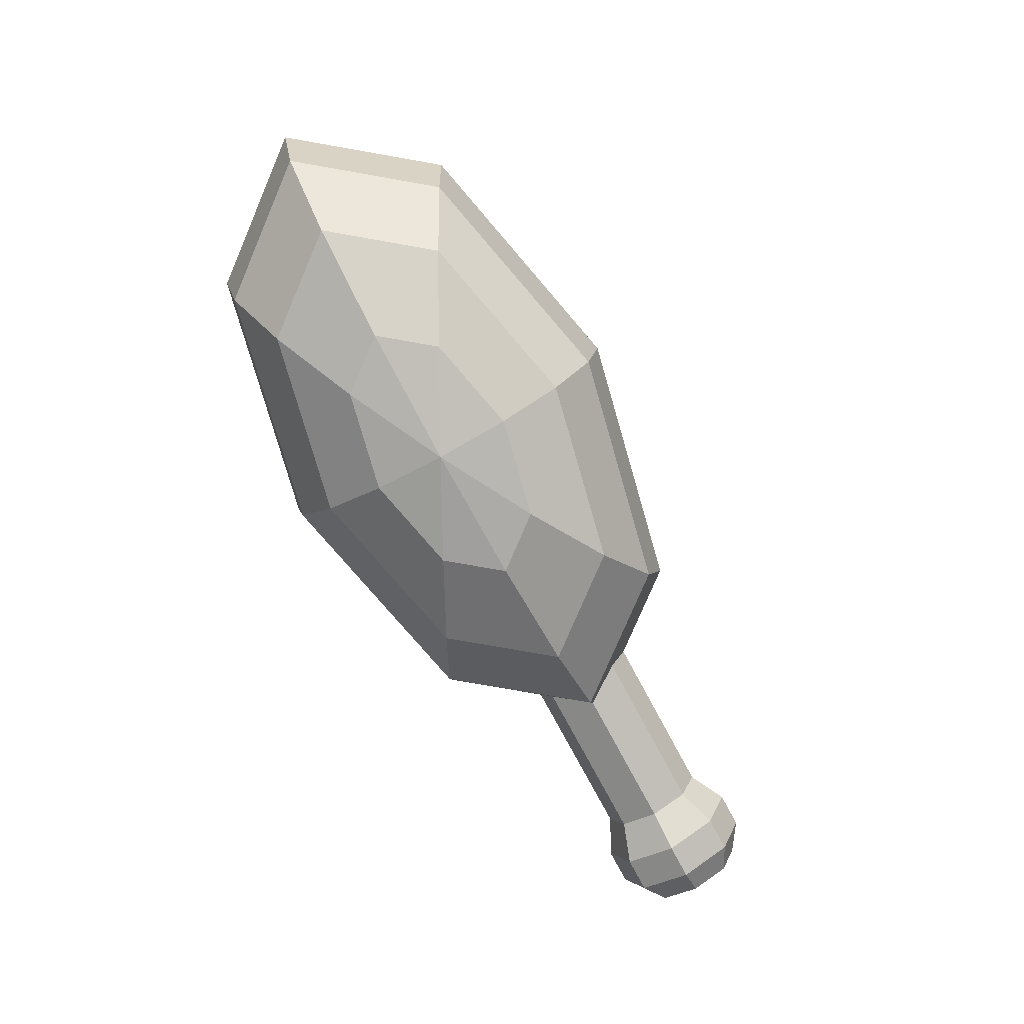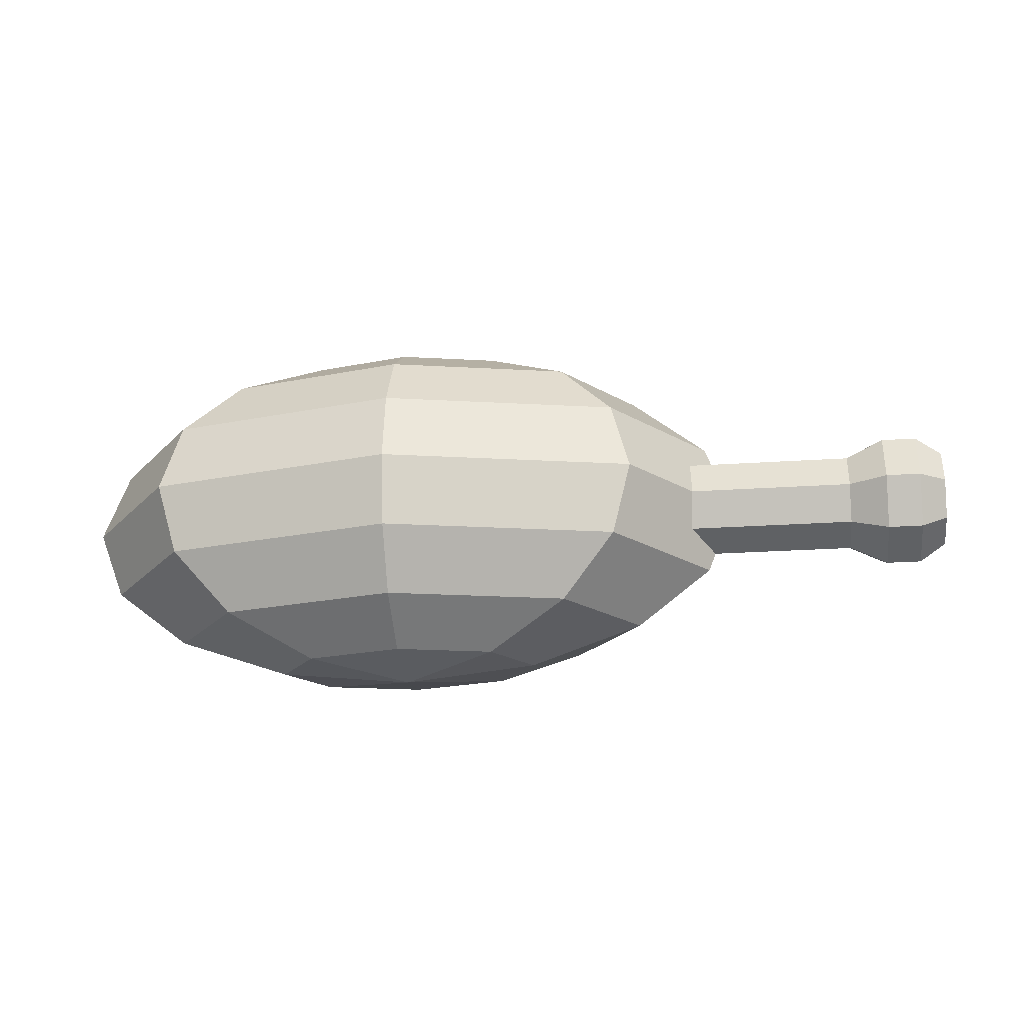
<metadata>
{"format":"obj","ext":"obj","renderer":"f3d","projection":"perspective","resolution":1024,"background":"white","views":[{"elev":-78.9,"azim":-43.9,"up":"+Y"},{"elev":-22.9,"azim":24.4,"up":"+Y"}]}
</metadata>
<code>
o mChicken_leg_mMaterialO_0
v 0.02188 0.07563 0.0747
v 0.1238 0.1116 0.007998
v 0.01971 0.1116 0.06788
v 0.01971 0.03963 0.06788
v 0.09323 0.009106 0.002615
v 0.1238 0.03963 0.007998
v 0.004261 -0.01129 0.01936
v -0.006664 -0.01845 -0.01495
v 0.0474 -0.01129 -0.005442
v -0.006664 0.1697 -0.01495
v 0.004261 0.1626 0.01936
v 0.0474 0.1626 -0.005442
v 0.01971 0.1116 0.06788
v 0.09323 0.1422 0.002615
v 0.01352 0.1422 0.04845
v 0.02188 0.07563 0.0747
v 0.1238 0.03963 0.007998
v 0.1346 0.07563 0.009889
v 0.01352 0.009106 0.04845
v 0.0474 -0.01129 -0.005442
v 0.09323 0.009106 0.002615
v 0.01352 0.1422 0.04845
v 0.0474 0.1626 -0.005442
v 0.004261 0.1626 0.01936
v -0.006664 0.1697 -0.01495
v 0.0474 0.1626 -0.005442
v 0.05886 0.1626 -0.03581
v 0.1238 0.1116 0.007998
v 0.1144 0.1422 -0.0535
v 0.09323 0.1422 0.002615
v 0.1346 0.07563 0.009889
v 0.1515 0.03963 -0.06532
v 0.1646 0.07563 -0.06947
v 0.09323 0.009106 0.002615
v 0.05886 -0.01129 -0.03581
v 0.1144 0.009106 -0.0535
v 0.09323 0.1422 0.002615
v 0.05886 0.1626 -0.03581
v 0.0474 0.1626 -0.005442
v 0.1346 0.07563 0.009889
v 0.1515 0.1116 -0.06532
v 0.1238 0.1116 0.007998
v 0.1238 0.03963 0.007998
v 0.1144 0.009106 -0.0535
v 0.1515 0.03963 -0.06532
v 0.0474 -0.01129 -0.005442
v -0.006664 -0.01845 -0.01495
v 0.05886 -0.01129 -0.03581
v 0.05886 -0.01129 -0.03581
v 0.06468 0.009106 -0.08703
v 0.1144 0.009106 -0.0535
v 0.05886 0.1626 -0.03581
v 0.06468 0.1422 -0.08703
v 0.03195 0.1626 -0.05396
v 0.1515 0.1116 -0.06532
v 0.09423 0.07563 -0.1169
v 0.08655 0.1116 -0.1091
v 0.1144 0.009106 -0.0535
v 0.08655 0.03963 -0.1091
v 0.1515 0.03963 -0.06532
v 0.05886 -0.01129 -0.03581
v -0.006664 -0.01845 -0.01495
v 0.03195 -0.01129 -0.05396
v -0.006664 0.1697 -0.01495
v 0.05886 0.1626 -0.03581
v 0.03195 0.1626 -0.05396
v 0.1144 0.1422 -0.0535
v 0.08655 0.1116 -0.1091
v 0.06468 0.1422 -0.08703
v 0.1515 0.03963 -0.06532
v 0.09423 0.07563 -0.1169
v 0.1646 0.07563 -0.06947
v 0.03195 0.1626 -0.05396
v -0.02685 0.1422 -0.07834
v -0.01759 0.1626 -0.04925
v 0.08655 0.1116 -0.1091
v -0.03521 0.07563 -0.1046
v -0.03304 0.1116 -0.09777
v 0.06468 0.009106 -0.08703
v -0.03304 0.03963 -0.09777
v 0.08655 0.03963 -0.1091
v 0.03195 -0.01129 -0.05396
v -0.006664 -0.01845 -0.01495
v -0.01759 -0.01129 -0.04925
v -0.006664 0.1697 -0.01495
v 0.03195 0.1626 -0.05396
v -0.01759 0.1626 -0.04925
v 0.06468 0.1422 -0.08703
v -0.03304 0.1116 -0.09777
v -0.02685 0.1422 -0.07834
v 0.08655 0.03963 -0.1091
v -0.03521 0.07563 -0.1046
v 0.09423 0.07563 -0.1169
v 0.03195 -0.01129 -0.05396
v -0.02685 0.009106 -0.07834
v 0.06468 0.009106 -0.08703
v -0.01759 -0.01129 -0.04925
v -0.006664 -0.01845 -0.01495
v -0.06072 -0.01129 -0.02445
v -0.006664 0.1697 -0.01495
v -0.01759 0.1626 -0.04925
v -0.06072 0.1626 -0.02445
v -0.03304 0.1116 -0.09777
v -0.1066 0.1422 -0.03251
v -0.02685 0.1422 -0.07834
v -0.03521 0.07563 -0.1046
v -0.1372 0.03963 -0.03789
v -0.1479 0.07563 -0.03978
v -0.02685 0.009106 -0.07834
v -0.06072 -0.01129 -0.02445
v -0.1066 0.009106 -0.03251
v -0.02685 0.1422 -0.07834
v -0.06072 0.1626 -0.02445
v -0.01759 0.1626 -0.04925
v -0.03521 0.07563 -0.1046
v -0.1372 0.1116 -0.03789
v -0.03304 0.1116 -0.09777
v -0.03304 0.03963 -0.09777
v -0.1066 0.009106 -0.03251
v -0.1372 0.03963 -0.03789
v -0.1372 0.1116 -0.03789
v -0.1277 0.1422 0.02361
v -0.1066 0.1422 -0.03251
v -0.1479 0.07563 -0.03978
v -0.1649 0.03963 0.03543
v -0.1779 0.07563 0.03958
v -0.1066 0.009106 -0.03251
v -0.07219 -0.01129 0.00592
v -0.1277 0.009106 0.02361
v -0.1066 0.1422 -0.03251
v -0.07219 0.1626 0.00592
v -0.06072 0.1626 -0.02445
v -0.1479 0.07563 -0.03978
v -0.1649 0.1116 0.03543
v -0.1372 0.1116 -0.03789
v -0.1372 0.03963 -0.03789
v -0.1277 0.009106 0.02361
v -0.1649 0.03963 0.03543
v -0.06072 -0.01129 -0.02445
v -0.006664 -0.01845 -0.01495
v -0.07219 -0.01129 0.00592
v -0.006664 0.1697 -0.01495
v -0.06072 0.1626 -0.02445
v -0.07219 0.1626 0.00592
v -0.07219 0.1626 0.00592
v -0.07801 0.1422 0.05714
v -0.04527 0.1626 0.02407
v -0.1649 0.1116 0.03543
v -0.1076 0.07563 0.087
v -0.09988 0.1116 0.07924
v -0.1277 0.009106 0.02361
v -0.09988 0.03963 0.07924
v -0.1649 0.03963 0.03543
v -0.07219 -0.01129 0.00592
v -0.006664 -0.01845 -0.01495
v -0.04527 -0.01129 0.02407
v -0.006664 0.1697 -0.01495
v -0.07219 0.1626 0.00592
v -0.04527 0.1626 0.02407
v -0.1277 0.1422 0.02361
v -0.09988 0.1116 0.07924
v -0.07801 0.1422 0.05714
v -0.1649 0.03963 0.03543
v -0.1076 0.07563 0.087
v -0.1779 0.07563 0.03958
v -0.07219 -0.01129 0.00592
v -0.07801 0.009106 0.05714
v -0.1277 0.009106 0.02361
v -0.09988 0.1116 0.07924
v 0.02188 0.07563 0.0747
v 0.01971 0.1116 0.06788
v -0.07801 0.009106 0.05714
v 0.01971 0.03963 0.06788
v -0.09988 0.03963 0.07924
v -0.04527 -0.01129 0.02407
v -0.006664 -0.01845 -0.01495
v 0.004261 -0.01129 0.01936
v -0.006664 0.1697 -0.01495
v -0.04527 0.1626 0.02407
v 0.004261 0.1626 0.01936
v -0.07801 0.1422 0.05714
v 0.01971 0.1116 0.06788
v 0.01352 0.1422 0.04845
v -0.09988 0.03963 0.07924
v 0.02188 0.07563 0.0747
v -0.1076 0.07563 0.087
v -0.04527 -0.01129 0.02407
v 0.01352 0.009106 0.04845
v -0.07801 0.009106 0.05714
v -0.04527 0.1626 0.02407
v 0.01352 0.1422 0.04845
v 0.004261 0.1626 0.01936
v 0.2306 0.0569 -0.07086
v -0.05606 0.07563 0.02858
v -0.05841 0.0569 0.02119
v 0.2193 0.09436 -0.1066
v 0.2321 0.07563 -0.1288
v 0.2169 0.07563 -0.1139
v 0.233 0.07563 -0.06347
v -0.05841 0.09436 0.02119
v -0.05606 0.07563 0.02858
v 0.2306 0.09436 -0.07086
v 0.2539 0.07563 -0.0601
v 0.2507 0.1011 -0.07017
v -0.05841 0.09436 0.02119
v 0.225 0.1021 -0.08871
v -0.0641 0.1021 0.003343
v 0.225 0.04915 -0.08871
v 0.2507 0.05015 -0.07016
v 0.2306 0.0569 -0.07086
v 0.225 0.1021 -0.08871
v -0.06978 0.09436 -0.0145
v -0.0641 0.1021 0.003343
v 0.2673 0.0569 -0.1218
v 0.249 0.07563 -0.1342
v 0.2649 0.07563 -0.1292
v 0.2193 0.09436 -0.1066
v -0.07213 0.07563 -0.0219
v -0.06978 0.09436 -0.0145
v 0.273 0.1021 -0.104
v 0.2677 0.1011 -0.07555
v 0.2787 0.09436 -0.08615
v 0.2169 0.07563 -0.1139
v -0.06978 0.0569 -0.0145
v -0.07213 0.07563 -0.0219
v 0.2169 0.07563 -0.1139
v 0.2353 0.05015 -0.1187
v 0.2193 0.0569 -0.1066
v 0.2787 0.09436 -0.08615
v 0.281 0.07563 -0.07876
v 0.2649 0.07563 -0.1292
v 0.2193 0.0569 -0.1066
v -0.0641 0.04915 0.003343
v -0.06978 0.0569 -0.0145
v 0.225 0.1021 -0.08871
v 0.2507 0.1011 -0.07017
v 0.243 0.1117 -0.09445
v 0.225 0.04915 -0.08871
v -0.05841 0.0569 0.02119
v -0.0641 0.04915 0.003343
v 0.2787 0.0569 -0.08615
v 0.2599 0.03959 -0.09984
v 0.273 0.04915 -0.104
v -0.07213 0.07563 -0.0219
v -0.06978 0.0569 -0.0145
v -0.05841 0.09436 0.02119
v 0.243 0.03959 -0.09445
v 0.2677 0.05015 -0.07555
v 0.2507 0.05015 -0.07016
v 0.2677 0.05015 -0.07555
v 0.2539 0.07563 -0.0601
v 0.2507 0.05015 -0.07016
v 0.2709 0.07563 -0.06549
v 0.2507 0.1011 -0.07017
v 0.2539 0.07563 -0.0601
v 0.2677 0.1011 -0.07555
v 0.243 0.1117 -0.09445
v 0.2507 0.1011 -0.07017
v 0.2599 0.1117 -0.09984
v 0.2353 0.1011 -0.1187
v 0.243 0.1117 -0.09445
v 0.2353 0.1011 -0.1187
v 0.249 0.07563 -0.1342
v 0.2321 0.07563 -0.1288
v 0.2321 0.07563 -0.1288
v 0.2522 0.05015 -0.1241
v 0.2353 0.05015 -0.1187
v 0.2522 0.05015 -0.1241
v 0.243 0.03959 -0.09445
v 0.2353 0.05015 -0.1187
v 0.233 0.07563 -0.06347
v 0.2507 0.05015 -0.07016
v 0.2539 0.07563 -0.0601
v 0.281 0.07563 -0.07876
v 0.2677 0.1011 -0.07555
v 0.2709 0.07563 -0.06549
v 0.2673 0.09436 -0.1218
v 0.249 0.07563 -0.1342
v 0.2522 0.1011 -0.1241
v 0.2673 0.0569 -0.1218
v 0.2599 0.03959 -0.09984
v 0.2522 0.05015 -0.1241
v 0.2193 0.09436 -0.1066
v 0.243 0.1117 -0.09445
v 0.2353 0.1011 -0.1187
v 0.225 0.04915 -0.08871
v 0.2353 0.05015 -0.1187
v 0.243 0.03959 -0.09445
v 0.2787 0.0569 -0.08615
v 0.2709 0.07563 -0.06549
v 0.2677 0.05015 -0.07555
v 0.2673 0.09436 -0.1218
v 0.2599 0.1117 -0.09984
v 0.273 0.1021 -0.104
v 0.02188 0.07563 0.0747
v 0.1346 0.07563 0.009889
v 0.1238 0.1116 0.007998
v 0.01971 0.03963 0.06788
v 0.01352 0.009106 0.04845
v 0.09323 0.009106 0.002615
v 0.01971 0.1116 0.06788
v 0.1238 0.1116 0.007998
v 0.09323 0.1422 0.002615
v 0.02188 0.07563 0.0747
v 0.01971 0.03963 0.06788
v 0.1238 0.03963 0.007998
v 0.01352 0.009106 0.04845
v 0.004261 -0.01129 0.01936
v 0.0474 -0.01129 -0.005442
v 0.01352 0.1422 0.04845
v 0.09323 0.1422 0.002615
v 0.0474 0.1626 -0.005442
v 0.1238 0.1116 0.007998
v 0.1515 0.1116 -0.06532
v 0.1144 0.1422 -0.0535
v 0.1346 0.07563 0.009889
v 0.1238 0.03963 0.007998
v 0.1515 0.03963 -0.06532
v 0.09323 0.009106 0.002615
v 0.0474 -0.01129 -0.005442
v 0.05886 -0.01129 -0.03581
v 0.09323 0.1422 0.002615
v 0.1144 0.1422 -0.0535
v 0.05886 0.1626 -0.03581
v 0.1346 0.07563 0.009889
v 0.1646 0.07563 -0.06947
v 0.1515 0.1116 -0.06532
v 0.1238 0.03963 0.007998
v 0.09323 0.009106 0.002615
v 0.1144 0.009106 -0.0535
v 0.05886 -0.01129 -0.03581
v 0.03195 -0.01129 -0.05396
v 0.06468 0.009106 -0.08703
v 0.05886 0.1626 -0.03581
v 0.1144 0.1422 -0.0535
v 0.06468 0.1422 -0.08703
v 0.1515 0.1116 -0.06532
v 0.1646 0.07563 -0.06947
v 0.09423 0.07563 -0.1169
v 0.1144 0.009106 -0.0535
v 0.06468 0.009106 -0.08703
v 0.08655 0.03963 -0.1091
v 0.1144 0.1422 -0.0535
v 0.1515 0.1116 -0.06532
v 0.08655 0.1116 -0.1091
v 0.1515 0.03963 -0.06532
v 0.08655 0.03963 -0.1091
v 0.09423 0.07563 -0.1169
v 0.03195 0.1626 -0.05396
v 0.06468 0.1422 -0.08703
v -0.02685 0.1422 -0.07834
v 0.08655 0.1116 -0.1091
v 0.09423 0.07563 -0.1169
v -0.03521 0.07563 -0.1046
v 0.06468 0.009106 -0.08703
v -0.02685 0.009106 -0.07834
v -0.03304 0.03963 -0.09777
v 0.06468 0.1422 -0.08703
v 0.08655 0.1116 -0.1091
v -0.03304 0.1116 -0.09777
v 0.08655 0.03963 -0.1091
v -0.03304 0.03963 -0.09777
v -0.03521 0.07563 -0.1046
v 0.03195 -0.01129 -0.05396
v -0.01759 -0.01129 -0.04925
v -0.02685 0.009106 -0.07834
v -0.03304 0.1116 -0.09777
v -0.1372 0.1116 -0.03789
v -0.1066 0.1422 -0.03251
v -0.03521 0.07563 -0.1046
v -0.03304 0.03963 -0.09777
v -0.1372 0.03963 -0.03789
v -0.02685 0.009106 -0.07834
v -0.01759 -0.01129 -0.04925
v -0.06072 -0.01129 -0.02445
v -0.02685 0.1422 -0.07834
v -0.1066 0.1422 -0.03251
v -0.06072 0.1626 -0.02445
v -0.03521 0.07563 -0.1046
v -0.1479 0.07563 -0.03978
v -0.1372 0.1116 -0.03789
v -0.03304 0.03963 -0.09777
v -0.02685 0.009106 -0.07834
v -0.1066 0.009106 -0.03251
v -0.1372 0.1116 -0.03789
v -0.1649 0.1116 0.03543
v -0.1277 0.1422 0.02361
v -0.1479 0.07563 -0.03978
v -0.1372 0.03963 -0.03789
v -0.1649 0.03963 0.03543
v -0.1066 0.009106 -0.03251
v -0.06072 -0.01129 -0.02445
v -0.07219 -0.01129 0.00592
v -0.1066 0.1422 -0.03251
v -0.1277 0.1422 0.02361
v -0.07219 0.1626 0.00592
v -0.1479 0.07563 -0.03978
v -0.1779 0.07563 0.03958
v -0.1649 0.1116 0.03543
v -0.1372 0.03963 -0.03789
v -0.1066 0.009106 -0.03251
v -0.1277 0.009106 0.02361
v -0.07219 0.1626 0.00592
v -0.1277 0.1422 0.02361
v -0.07801 0.1422 0.05714
v -0.1649 0.1116 0.03543
v -0.1779 0.07563 0.03958
v -0.1076 0.07563 0.087
v -0.1277 0.009106 0.02361
v -0.07801 0.009106 0.05714
v -0.09988 0.03963 0.07924
v -0.1277 0.1422 0.02361
v -0.1649 0.1116 0.03543
v -0.09988 0.1116 0.07924
v -0.1649 0.03963 0.03543
v -0.09988 0.03963 0.07924
v -0.1076 0.07563 0.087
v -0.07219 -0.01129 0.00592
v -0.04527 -0.01129 0.02407
v -0.07801 0.009106 0.05714
v -0.09988 0.1116 0.07924
v -0.1076 0.07563 0.087
v 0.02188 0.07563 0.0747
v -0.07801 0.009106 0.05714
v 0.01352 0.009106 0.04845
v 0.01971 0.03963 0.06788
v -0.07801 0.1422 0.05714
v -0.09988 0.1116 0.07924
v 0.01971 0.1116 0.06788
v -0.09988 0.03963 0.07924
v 0.01971 0.03963 0.06788
v 0.02188 0.07563 0.0747
v -0.04527 -0.01129 0.02407
v 0.004261 -0.01129 0.01936
v 0.01352 0.009106 0.04845
v -0.04527 0.1626 0.02407
v -0.07801 0.1422 0.05714
v 0.01352 0.1422 0.04845
v 0.2306 0.0569 -0.07086
v 0.233 0.07563 -0.06347
v -0.05606 0.07563 0.02858
v 0.2193 0.09436 -0.1066
v 0.2353 0.1011 -0.1187
v 0.2321 0.07563 -0.1288
v 0.233 0.07563 -0.06347
v 0.2306 0.09436 -0.07086
v -0.05841 0.09436 0.02119
v 0.2306 0.09436 -0.07086
v 0.233 0.07563 -0.06347
v 0.2539 0.07563 -0.0601
v -0.05841 0.09436 0.02119
v 0.2306 0.09436 -0.07086
v 0.225 0.1021 -0.08871
v 0.225 0.04915 -0.08871
v 0.243 0.03959 -0.09445
v 0.2507 0.05015 -0.07016
v 0.225 0.1021 -0.08871
v 0.2193 0.09436 -0.1066
v -0.06978 0.09436 -0.0145
v 0.2673 0.0569 -0.1218
v 0.2522 0.05015 -0.1241
v 0.249 0.07563 -0.1342
v 0.2193 0.09436 -0.1066
v 0.2169 0.07563 -0.1139
v -0.07213 0.07563 -0.0219
v 0.273 0.1021 -0.104
v 0.2599 0.1117 -0.09984
v 0.2677 0.1011 -0.07555
v 0.2169 0.07563 -0.1139
v 0.2193 0.0569 -0.1066
v -0.06978 0.0569 -0.0145
v 0.2169 0.07563 -0.1139
v 0.2321 0.07563 -0.1288
v 0.2353 0.05015 -0.1187
v 0.281 0.07563 -0.07876
v 0.2787 0.0569 -0.08615
v 0.2649 0.07563 -0.1292
v 0.2787 0.0569 -0.08615
v 0.273 0.04915 -0.104
v 0.2649 0.07563 -0.1292
v 0.273 0.04915 -0.104
v 0.2673 0.0569 -0.1218
v 0.2649 0.07563 -0.1292
v 0.2649 0.07563 -0.1292
v 0.2673 0.09436 -0.1218
v 0.273 0.1021 -0.104
v 0.273 0.1021 -0.104
v 0.2787 0.09436 -0.08615
v 0.2649 0.07563 -0.1292
v 0.2193 0.0569 -0.1066
v 0.225 0.04915 -0.08871
v -0.0641 0.04915 0.003343
v 0.225 0.1021 -0.08871
v 0.2306 0.09436 -0.07086
v 0.2507 0.1011 -0.07017
v 0.225 0.04915 -0.08871
v 0.2306 0.0569 -0.07086
v -0.05841 0.0569 0.02119
v 0.2787 0.0569 -0.08615
v 0.2677 0.05015 -0.07555
v 0.2599 0.03959 -0.09984
v -0.06978 0.0569 -0.0145
v -0.0641 0.04915 0.003343
v -0.05841 0.0569 0.02119
v -0.05841 0.0569 0.02119
v -0.05606 0.07563 0.02858
v -0.06978 0.0569 -0.0145
v -0.05606 0.07563 0.02858
v -0.05841 0.09436 0.02119
v -0.06978 0.0569 -0.0145
v -0.05841 0.09436 0.02119
v -0.0641 0.1021 0.003343
v -0.06978 0.09436 -0.0145
v -0.06978 0.09436 -0.0145
v -0.07213 0.07563 -0.0219
v -0.05841 0.09436 0.02119
v 0.243 0.03959 -0.09445
v 0.2599 0.03959 -0.09984
v 0.2677 0.05015 -0.07555
v 0.2677 0.05015 -0.07555
v 0.2709 0.07563 -0.06549
v 0.2539 0.07563 -0.0601
v 0.2709 0.07563 -0.06549
v 0.2677 0.1011 -0.07555
v 0.2507 0.1011 -0.07017
v 0.2677 0.1011 -0.07555
v 0.2599 0.1117 -0.09984
v 0.243 0.1117 -0.09445
v 0.2599 0.1117 -0.09984
v 0.2522 0.1011 -0.1241
v 0.2353 0.1011 -0.1187
v 0.2353 0.1011 -0.1187
v 0.2522 0.1011 -0.1241
v 0.249 0.07563 -0.1342
v 0.2321 0.07563 -0.1288
v 0.249 0.07563 -0.1342
v 0.2522 0.05015 -0.1241
v 0.2522 0.05015 -0.1241
v 0.2599 0.03959 -0.09984
v 0.243 0.03959 -0.09445
v 0.233 0.07563 -0.06347
v 0.2306 0.0569 -0.07086
v 0.2507 0.05015 -0.07016
v 0.281 0.07563 -0.07876
v 0.2787 0.09436 -0.08615
v 0.2677 0.1011 -0.07555
v 0.2673 0.09436 -0.1218
v 0.2649 0.07563 -0.1292
v 0.249 0.07563 -0.1342
v 0.2673 0.0569 -0.1218
v 0.273 0.04915 -0.104
v 0.2599 0.03959 -0.09984
v 0.2193 0.09436 -0.1066
v 0.225 0.1021 -0.08871
v 0.243 0.1117 -0.09445
v 0.225 0.04915 -0.08871
v 0.2193 0.0569 -0.1066
v 0.2353 0.05015 -0.1187
v 0.2787 0.0569 -0.08615
v 0.281 0.07563 -0.07876
v 0.2709 0.07563 -0.06549
v 0.2673 0.09436 -0.1218
v 0.2522 0.1011 -0.1241
v 0.2599 0.1117 -0.09984
f 1 2 3
f 4 5 6
f 7 8 9
f 10 11 12
f 13 14 15
f 16 17 18
f 19 20 21
f 22 23 24
f 25 26 27
f 28 29 30
f 31 32 33
f 34 35 36
f 37 38 39
f 40 41 42
f 43 44 45
f 46 47 48
f 49 50 51
f 52 53 54
f 55 56 57
f 58 59 60
f 61 62 63
f 64 65 66
f 67 68 69
f 70 71 72
f 73 74 75
f 76 77 78
f 79 80 81
f 82 83 84
f 85 86 87
f 88 89 90
f 91 92 93
f 94 95 96
f 97 98 99
f 100 101 102
f 103 104 105
f 106 107 108
f 109 110 111
f 112 113 114
f 115 116 117
f 118 119 120
f 121 122 123
f 124 125 126
f 127 128 129
f 130 131 132
f 133 134 135
f 136 137 138
f 139 140 141
f 142 143 144
f 145 146 147
f 148 149 150
f 151 152 153
f 154 155 156
f 157 158 159
f 160 161 162
f 163 164 165
f 166 167 168
f 169 170 171
f 172 173 174
f 175 176 177
f 178 179 180
f 181 182 183
f 184 185 186
f 187 188 189
f 190 191 192
f 193 194 195
f 196 197 198
f 199 200 201
f 202 203 204
f 205 206 207
f 208 209 210
f 211 212 213
f 214 215 216
f 217 218 219
f 220 221 222
f 223 224 225
f 226 227 228
f 229 230 231
f 232 233 234
f 235 236 237
f 238 239 240
f 241 242 243
f 244 245 246
f 247 248 249
f 250 251 252
f 253 254 255
f 256 257 258
f 259 260 261
f 262 263 264
f 265 266 267
f 268 269 270
f 271 272 273
f 274 275 276
f 277 278 279
f 280 281 282
f 283 284 285
f 286 287 288
f 289 290 291
f 292 293 294
f 295 296 297
f 298 299 300
f 301 302 303
f 304 305 306
f 307 308 309
f 310 311 312
f 313 314 315
f 316 317 318
f 319 320 321
f 322 323 324
f 325 326 327
f 328 329 330
f 331 332 333
f 334 335 336
f 337 338 339
f 340 341 342
f 343 344 345
f 346 347 348
f 349 350 351
f 352 353 354
f 355 356 357
f 358 359 360
f 361 362 363
f 364 365 366
f 367 368 369
f 370 371 372
f 373 374 375
f 376 377 378
f 379 380 381
f 382 383 384
f 385 386 387
f 388 389 390
f 391 392 393
f 394 395 396
f 397 398 399
f 400 401 402
f 403 404 405
f 406 407 408
f 409 410 411
f 412 413 414
f 415 416 417
f 418 419 420
f 421 422 423
f 424 425 426
f 427 428 429
f 430 431 432
f 433 434 435
f 436 437 438
f 439 440 441
f 442 443 444
f 445 446 447
f 448 449 450
f 451 452 453
f 454 455 456
f 457 458 459
f 460 461 462
f 463 464 465
f 466 467 468
f 469 470 471
f 472 473 474
f 475 476 477
f 478 479 480
f 481 482 483
f 484 485 486
f 487 488 489
f 490 491 492
f 493 494 495
f 496 497 498
f 499 500 501
f 502 503 504
f 505 506 507
f 508 509 510
f 511 512 513
f 514 515 516
f 517 518 519
f 520 521 522
f 523 524 525
f 526 527 528
f 529 530 531
f 532 533 534
f 535 536 537
f 538 539 540
f 541 542 543
f 544 545 546
f 547 548 549
f 550 551 552
f 553 554 555
f 556 557 558
f 559 560 561
f 562 563 564

</code>
